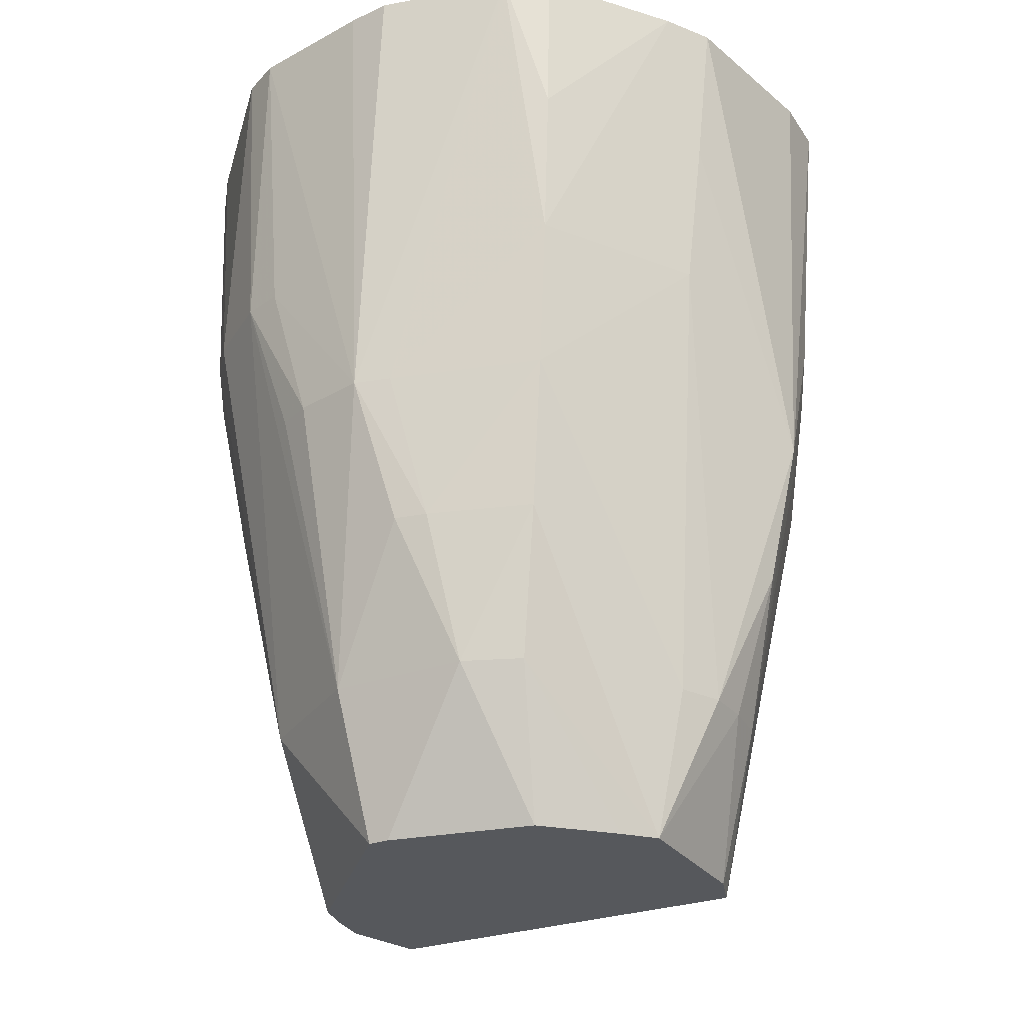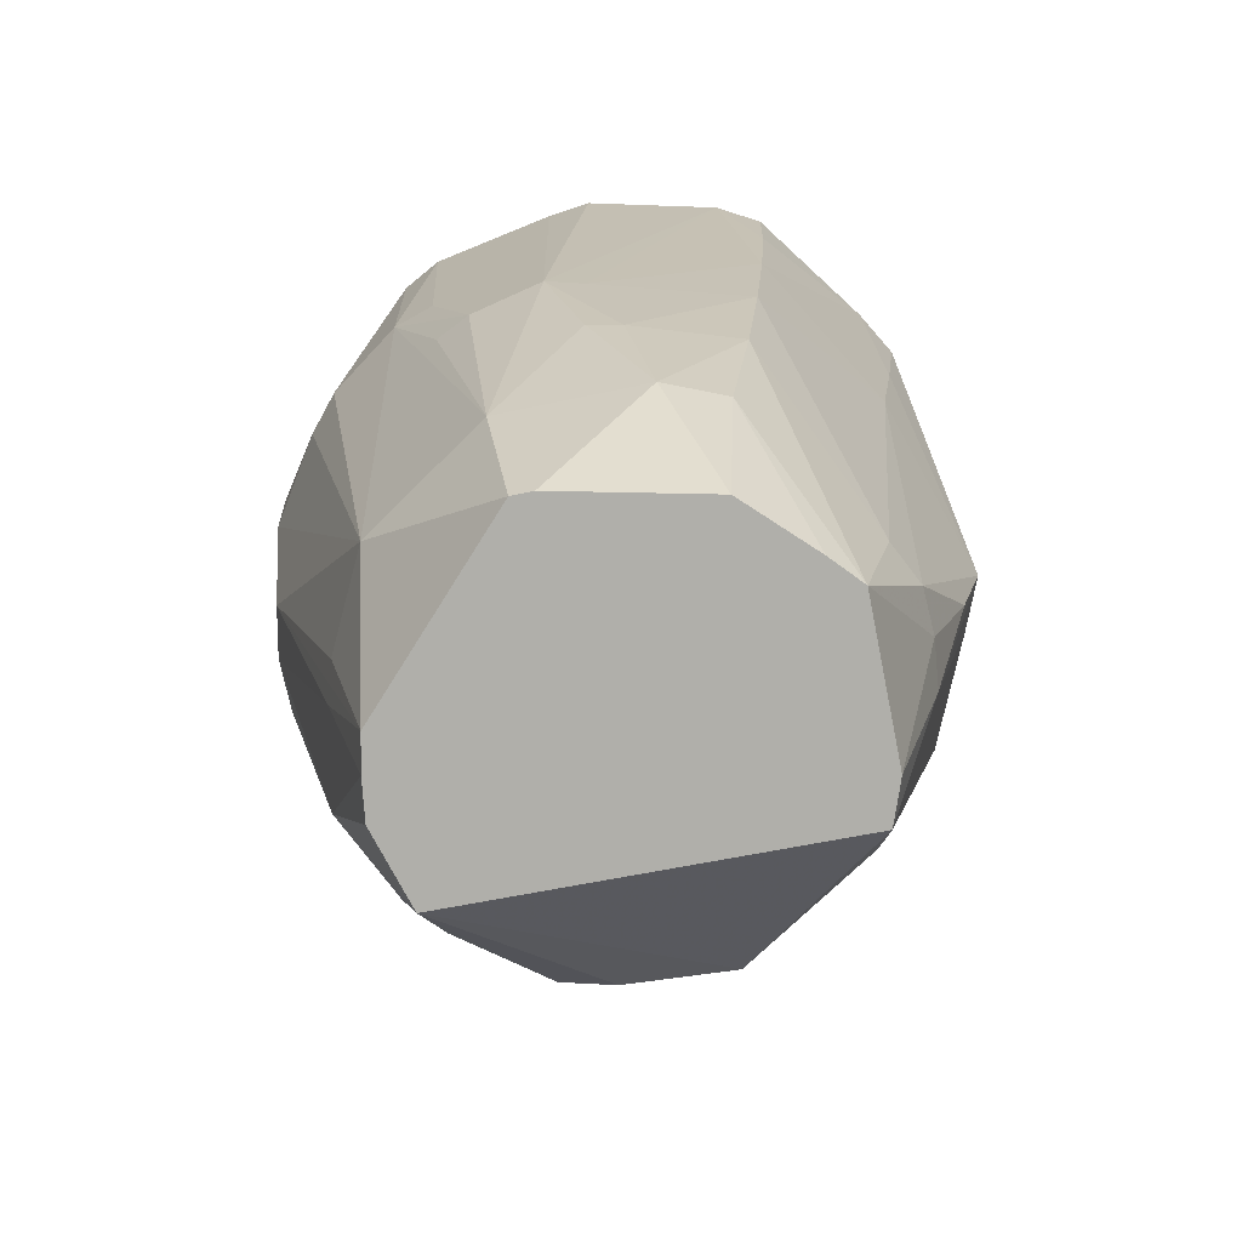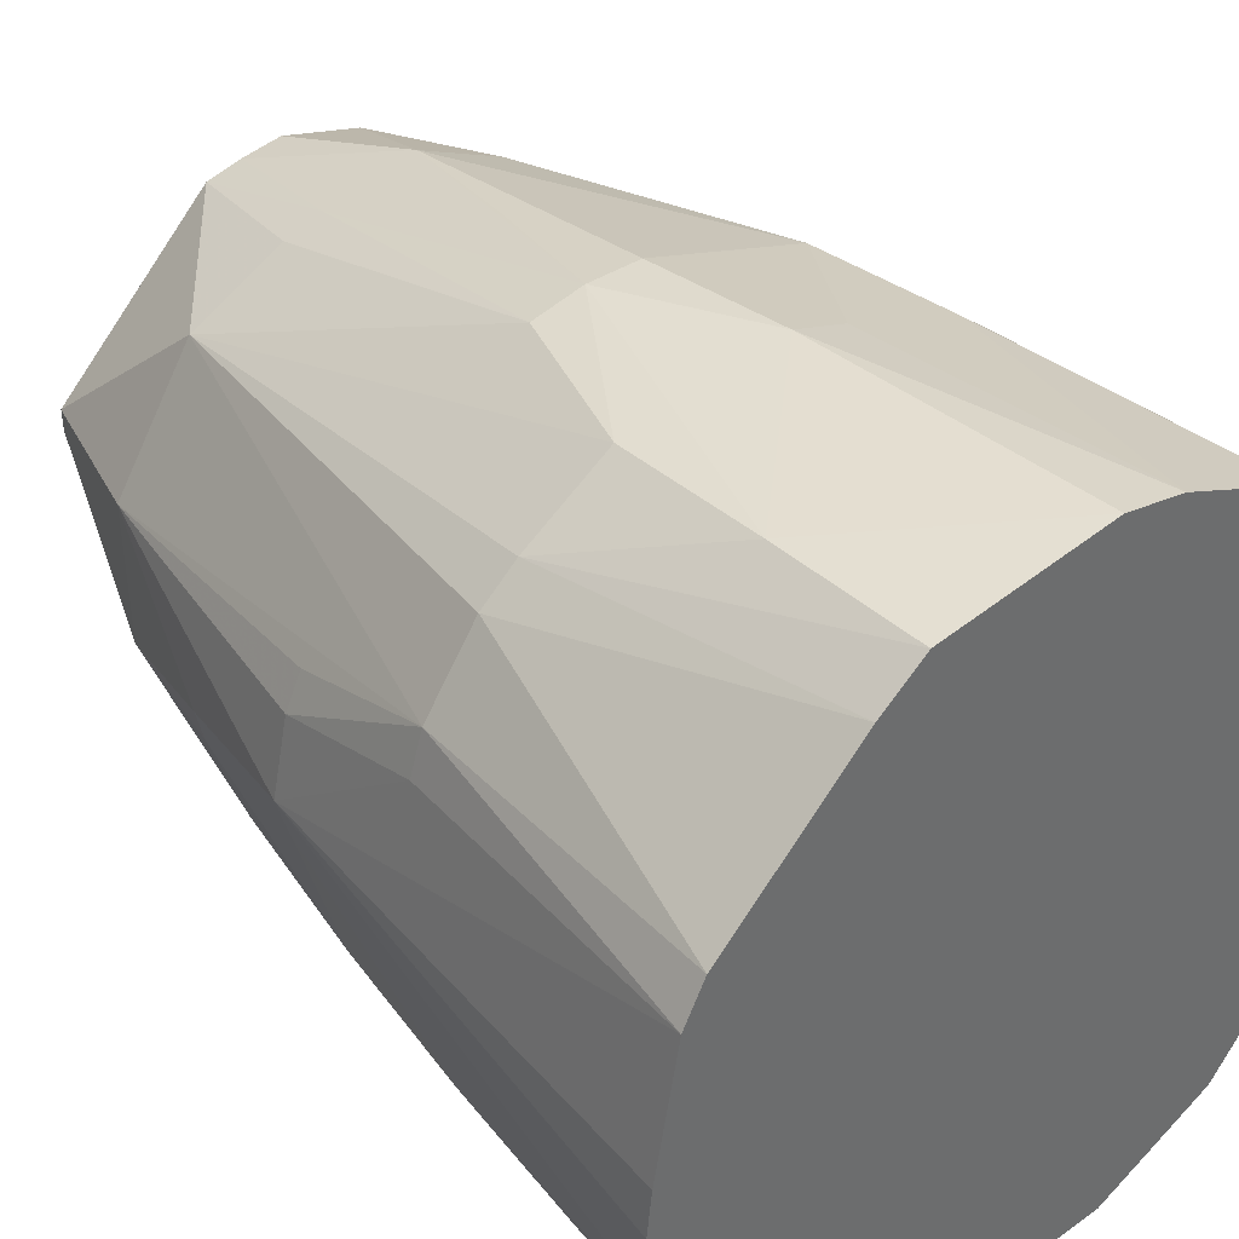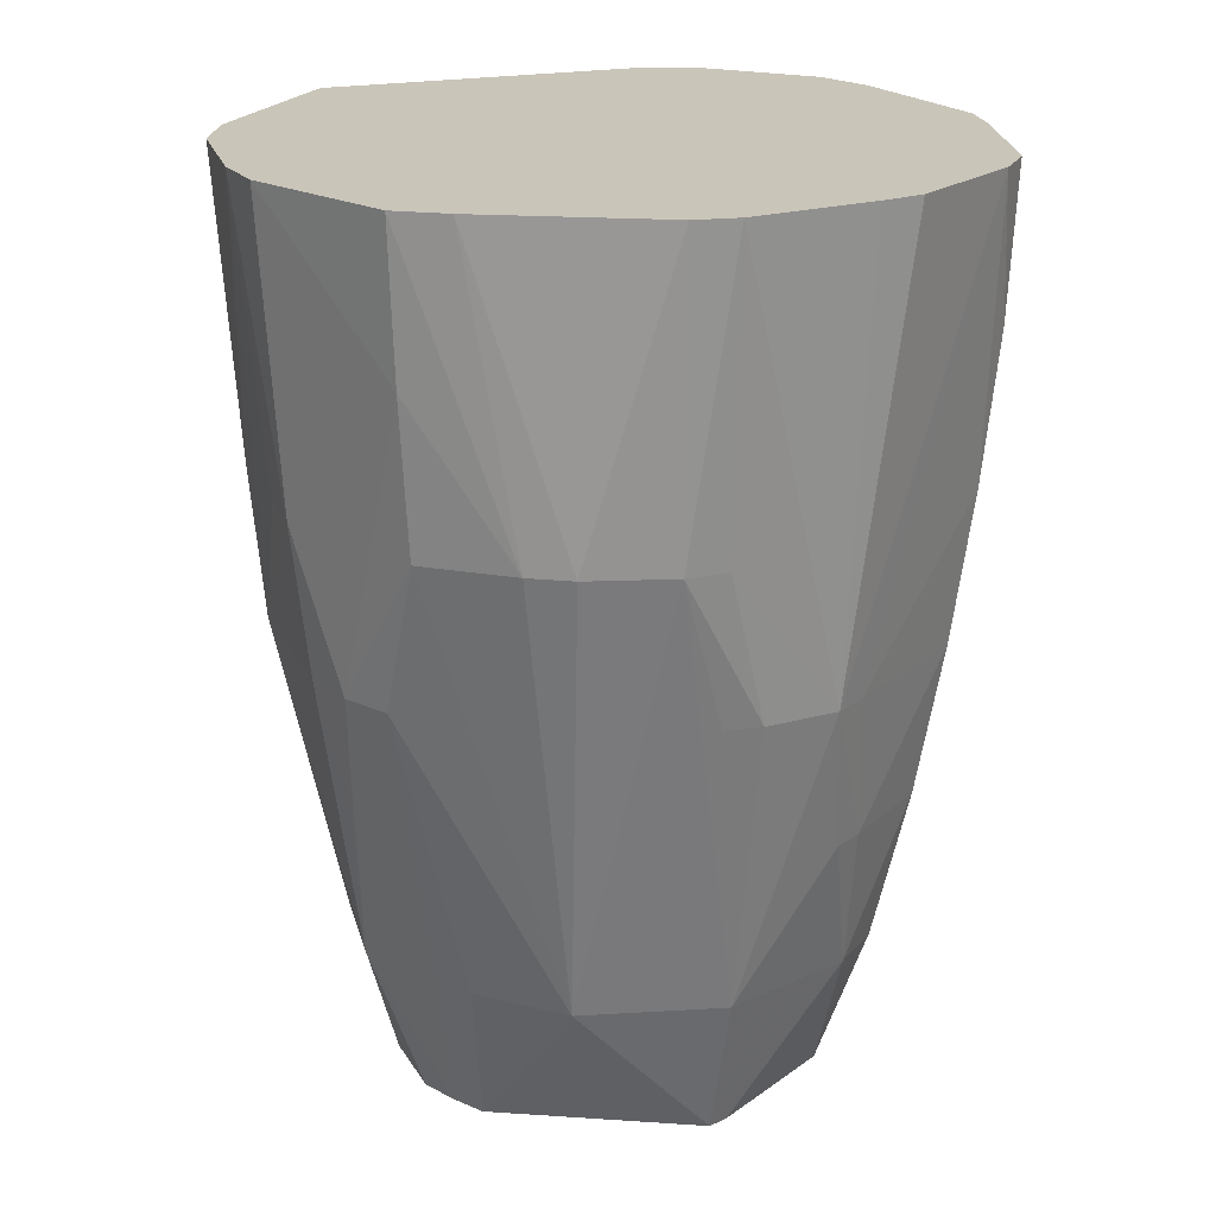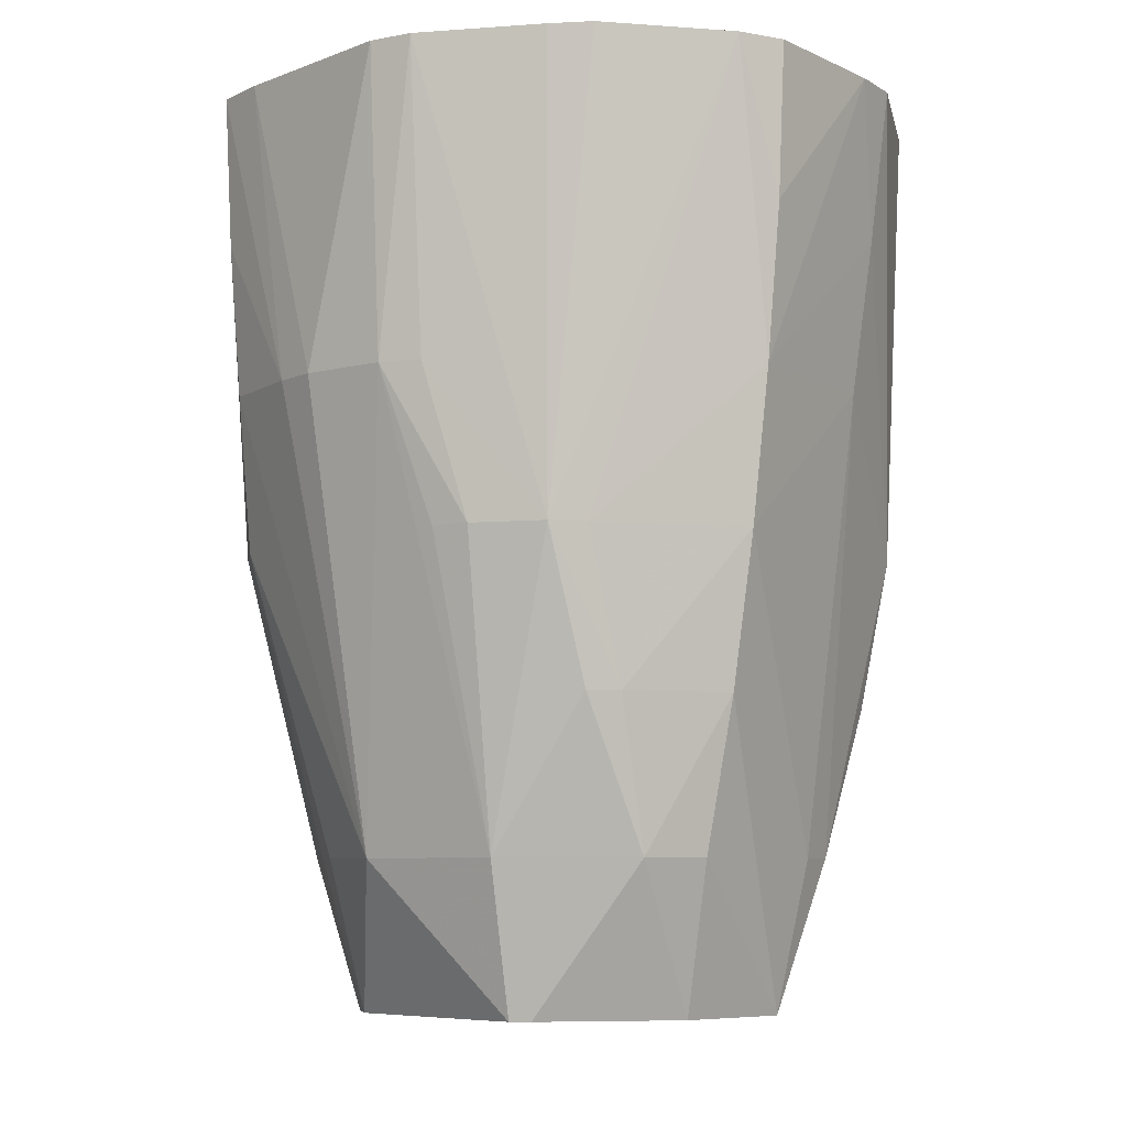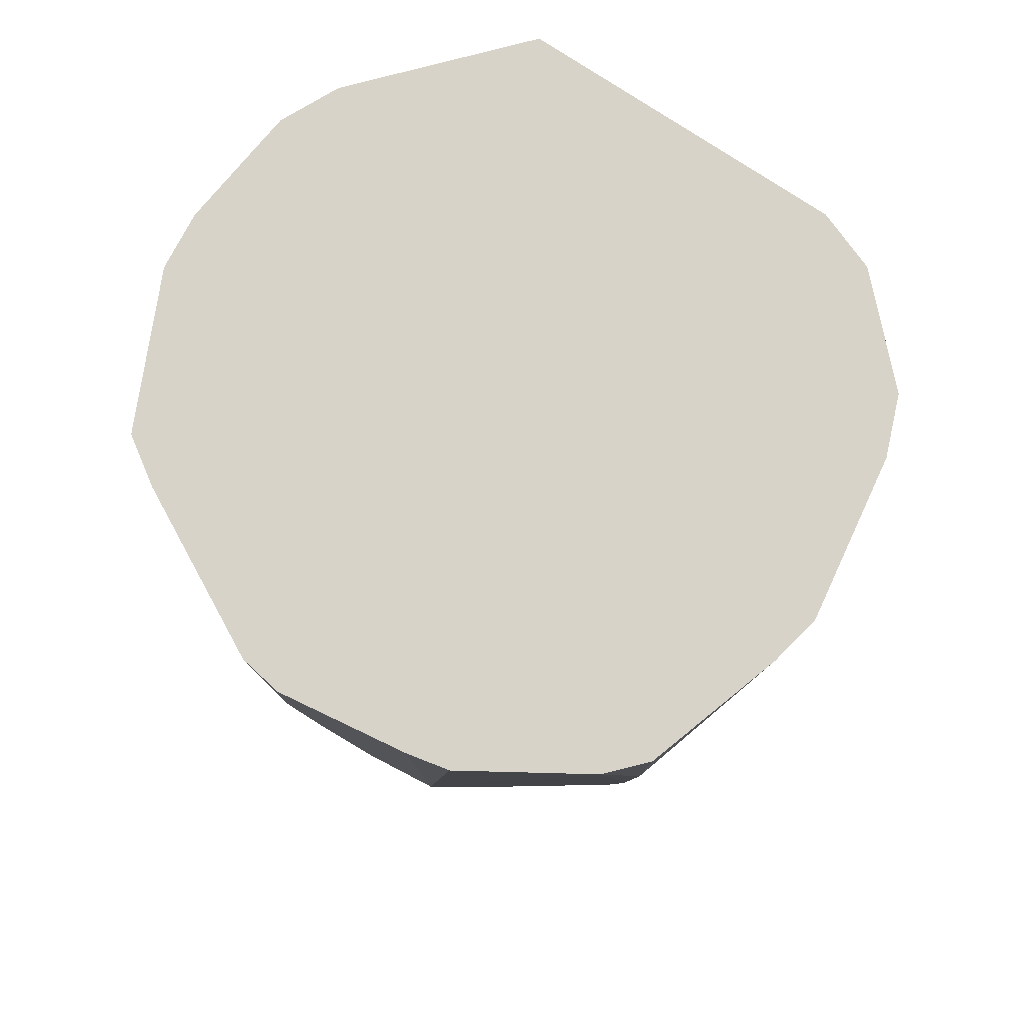
<metadata>
{"format":"obj","ext":"obj","renderer":"f3d","projection":"perspective","resolution":1024,"background":"white","views":[{"elev":-28.1,"azim":-60.5,"up":"+Z"},{"elev":-78.0,"azim":-77.9,"up":"+Z"},{"elev":39.4,"azim":-40.0,"up":"+Y"},{"elev":20.7,"azim":-128.8,"up":"+Z"},{"elev":-7.0,"azim":-87.9,"up":"+Z"},{"elev":75.8,"azim":-74.4,"up":"+Z"}]}
</metadata>
<code>
v 0.008939 0.002479 -0.05295
v 0.01188 0.01413 -0.05295
v 0.01467 0.02132 -0.05295
v 0.01042 0.02255 -0.05295
v 0.006623 0.02365 -0.05295
v 0.00253 0.02308 -0.05295
v -0.001031 0.02227 -0.05295
v -0.01705 0.006665 -0.05295
v -0.01703 0.004515 -0.05295
v -0.01352 -0.0104 -0.05295
v -0.007203 -0.0167 -0.05295
v -0.004166 -0.01943 -0.05295
v 0.002916 -0.01932 -0.05295
v 0.01157 -0.01917 -0.05295
v 0.01586 -0.01754 -0.05295
v 0.01304 -0.01002 -0.05295
v 0.0294 0.007796 -0.03743
v 0.02802 0.01294 -0.03743
v 0.02169 0.02126 -0.03743
v 0.01786 0.0245 -0.03743
v 0.009146 0.0286 -0.03743
v -0.0003181 0.02677 -0.03743
v -0.004166 0.02556 -0.03743
v -0.0135 0.02081 -0.03743
v -0.0216 0.008145 -0.03743
v -0.02145 -0.006326 -0.03743
v -0.01891 -0.01226 -0.03743
v -0.004166 -0.02266 -0.03743
v 0.0001392 -0.0247 -0.03743
v 0.004711 -0.02484 -0.03743
v 0.009461 -0.02427 -0.03743
v 0.02204 -0.01656 -0.03743
v 0.03023 -0.002969 -0.03743
v 0.03324 0.002479 -0.0219
v 0.03176 0.01415 -0.0219
v 0.005398 0.03191 -0.0219
v -0.02581 -0.0009491 -0.0219
v -0.02506 -0.004312 -0.0219
v -0.02149 -0.01485 -0.0219
v 0.006079 -0.02905 -0.0219
v 0.03631 0.002479 -0.006379
v 0.03597 0.008835 -0.006379
v 0.03438 0.015 -0.006379
v 0.03118 0.02049 -0.006379
v 0.02717 0.02525 -0.006379
v 0.02289 0.02954 -0.006379
v 0.006438 0.03511 -0.006379
v 0.001017 0.0352 -0.006379
v -0.004166 0.03415 -0.006379
v -0.0258 0.0135 -0.006379
v -0.02742 0.01003 -0.006379
v -0.02822 0.006288 -0.006379
v -0.02903 0.002479 -0.006379
v -0.02799 -0.001294 -0.006379
v -0.02343 -0.01679 -0.006379
v 0.00706 -0.03207 -0.006379
v 0.01228 -0.0298 -0.006379
v 0.01752 -0.02737 -0.006379
v 0.0231 -0.02479 -0.006379
v 0.03862 0.009254 0.009146
v 0.02883 0.02645 0.009146
v 0.02392 0.03056 0.009146
v 0.01237 0.03494 0.009146
v 0.006978 0.03678 0.009146
v -0.009264 0.03467 0.009146
v -0.01773 0.02911 0.009146
v -0.02129 0.02604 0.009146
v -0.02393 0.02224 0.009146
v -0.02642 0.01865 0.009146
v -0.02769 0.01447 0.009146
v -0.02493 -0.01829 0.009146
v -0.008921 -0.02754 0.009146
v 0.01325 -0.0317 0.009146
v 0.0188 -0.02912 0.009146
v 0.0247 -0.02639 0.009146
v -0.009439 0.03577 0.02467
v -0.02606 -0.01942 0.02467
v -0.009239 -0.02955 0.02467
v 0.041 0.009632 0.0402
v 0.03039 0.02759 0.0402
v 0.0255 0.03214 0.0402
v 0.0136 0.03735 0.0402
v 0.007571 0.0386 0.0402
v -0.009549 0.03646 0.0402
v -0.01404 0.03287 0.0402
v -0.01779 0.02921 0.0402
v -0.02442 0.02273 0.0402
v -0.02767 0.01956 0.0402
v -0.02975 0.01552 0.0402
v -0.03129 0.006775 0.0402
v -0.03205 0.002479 0.0402
v -0.03253 -0.002014 0.0402
v -0.0291 -0.01564 0.0402
v -0.02662 -0.01998 0.0402
v -0.022 -0.02206 0.0402
v -0.01429 -0.02869 0.0402
v -0.009523 -0.03134 0.0402
v -0.004166 -0.03222 0.0402
v 0.001475 -0.03314 0.0402
v 0.007738 -0.03416 0.0402
v 0.01433 -0.03381 0.0402
v 0.02616 -0.02785 0.0402
v 0.03039 -0.02263 0.0402
f 95 84 92
f 100 96 99
f 79 96 102
f 102 103 79
f 92 84 88
f 84 95 80
f 17 33 3
f 93 95 92
f 103 102 75
f 59 33 75
f 75 33 103
f 101 96 100
f 101 102 96
f 101 75 102
f 92 88 89
f 89 88 69
f 53 93 92
f 84 80 83
f 20 3 21
f 21 46 20
f 32 33 59
f 5 21 4
f 4 21 3
f 15 3 33
f 33 32 15
f 15 32 59
f 66 85 84
f 59 75 58
f 16 15 14
f 3 15 16
f 70 89 69
f 70 53 89
f 52 53 70
f 91 53 92
f 38 53 37
f 25 53 52
f 25 37 53
f 25 24 8
f 8 9 25
f 69 24 25
f 79 103 41
f 103 33 41
f 64 83 82
f 82 80 81
f 82 83 80
f 64 46 47
f 46 21 47
f 64 47 48
f 67 66 24
f 85 66 67
f 75 101 74
f 101 73 74
f 98 99 96
f 1 16 10
f 3 16 2
f 39 27 12
f 51 70 69
f 52 70 51
f 51 25 52
f 93 53 54
f 54 53 38
f 89 53 90
f 53 91 90
f 92 89 90
f 90 91 92
f 9 10 26
f 26 10 27
f 26 25 9
f 37 25 26
f 38 37 26
f 26 39 38
f 27 39 26
f 61 80 79
f 79 44 61
f 81 80 61
f 79 41 60
f 19 44 35
f 20 46 19
f 19 3 20
f 18 35 17
f 17 3 18
f 18 19 35
f 3 19 18
f 62 82 81
f 46 82 62
f 81 61 62
f 62 61 46
f 63 46 64
f 64 82 63
f 63 82 46
f 22 48 21
f 36 47 21
f 21 48 36
f 36 48 47
f 48 22 49
f 69 88 68
f 88 67 68
f 68 24 69
f 68 67 24
f 85 67 86
f 84 85 86
f 56 73 101
f 56 101 100
f 99 98 56
f 100 99 56
f 73 56 57
f 57 74 73
f 57 58 75
f 75 74 57
f 11 16 12
f 11 10 16
f 12 27 11
f 27 10 11
f 69 25 50
f 50 51 69
f 25 51 50
f 46 61 45
f 45 61 44
f 45 19 46
f 44 19 45
f 35 44 43
f 43 44 79
f 79 60 43
f 17 35 42
f 42 60 41
f 35 43 42
f 42 43 60
f 24 49 23
f 6 21 5
f 6 22 21
f 5 4 6
f 6 4 3
f 3 2 6
f 6 9 8
f 6 10 9
f 1 10 6
f 24 66 65
f 65 49 24
f 48 49 65
f 87 88 84
f 84 86 87
f 87 67 88
f 87 86 67
f 14 30 13
f 13 30 12
f 13 16 14
f 12 16 13
f 31 30 14
f 40 30 31
f 14 15 31
f 58 57 31
f 31 56 40
f 31 57 56
f 31 15 59
f 59 58 31
f 12 30 29
f 29 30 40
f 40 56 29
f 97 56 98
f 78 56 97
f 97 98 96
f 96 78 97
f 96 95 94
f 94 77 96
f 95 93 94
f 93 77 94
f 71 78 96
f 96 77 71
f 71 77 93
f 93 54 71
f 34 41 33
f 34 42 41
f 34 33 17
f 17 42 34
f 22 6 7
f 7 49 22
f 7 23 49
f 24 23 7
f 8 24 7
f 7 6 8
f 48 65 76
f 84 83 76
f 76 66 84
f 76 65 66
f 76 83 64
f 64 48 76
f 78 71 72
f 72 56 78
f 72 29 56
f 28 39 12
f 12 29 28
f 29 72 28
f 55 72 71
f 55 28 72
f 39 28 55
f 38 39 55
f 55 71 54
f 55 54 38
f 80 95 96
f 80 96 79
f 6 16 1
f 6 2 16

</code>
